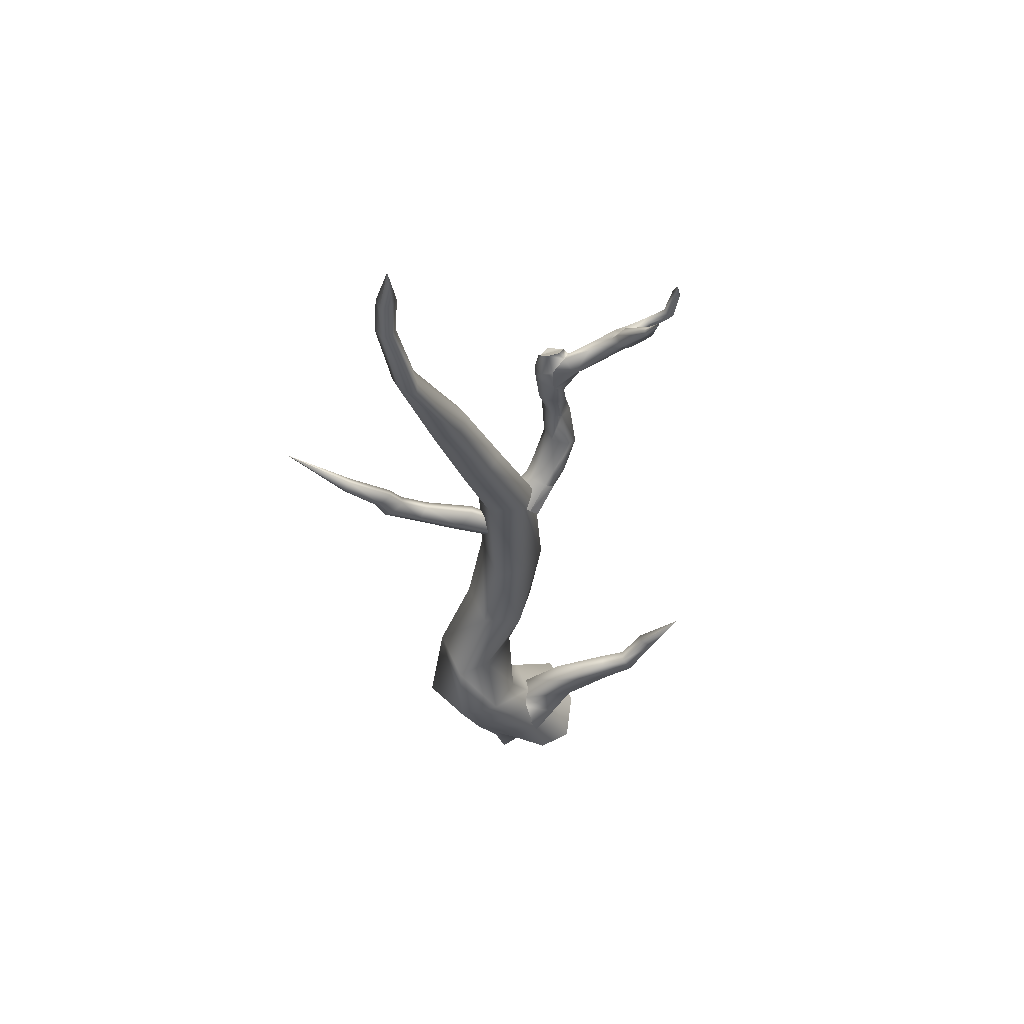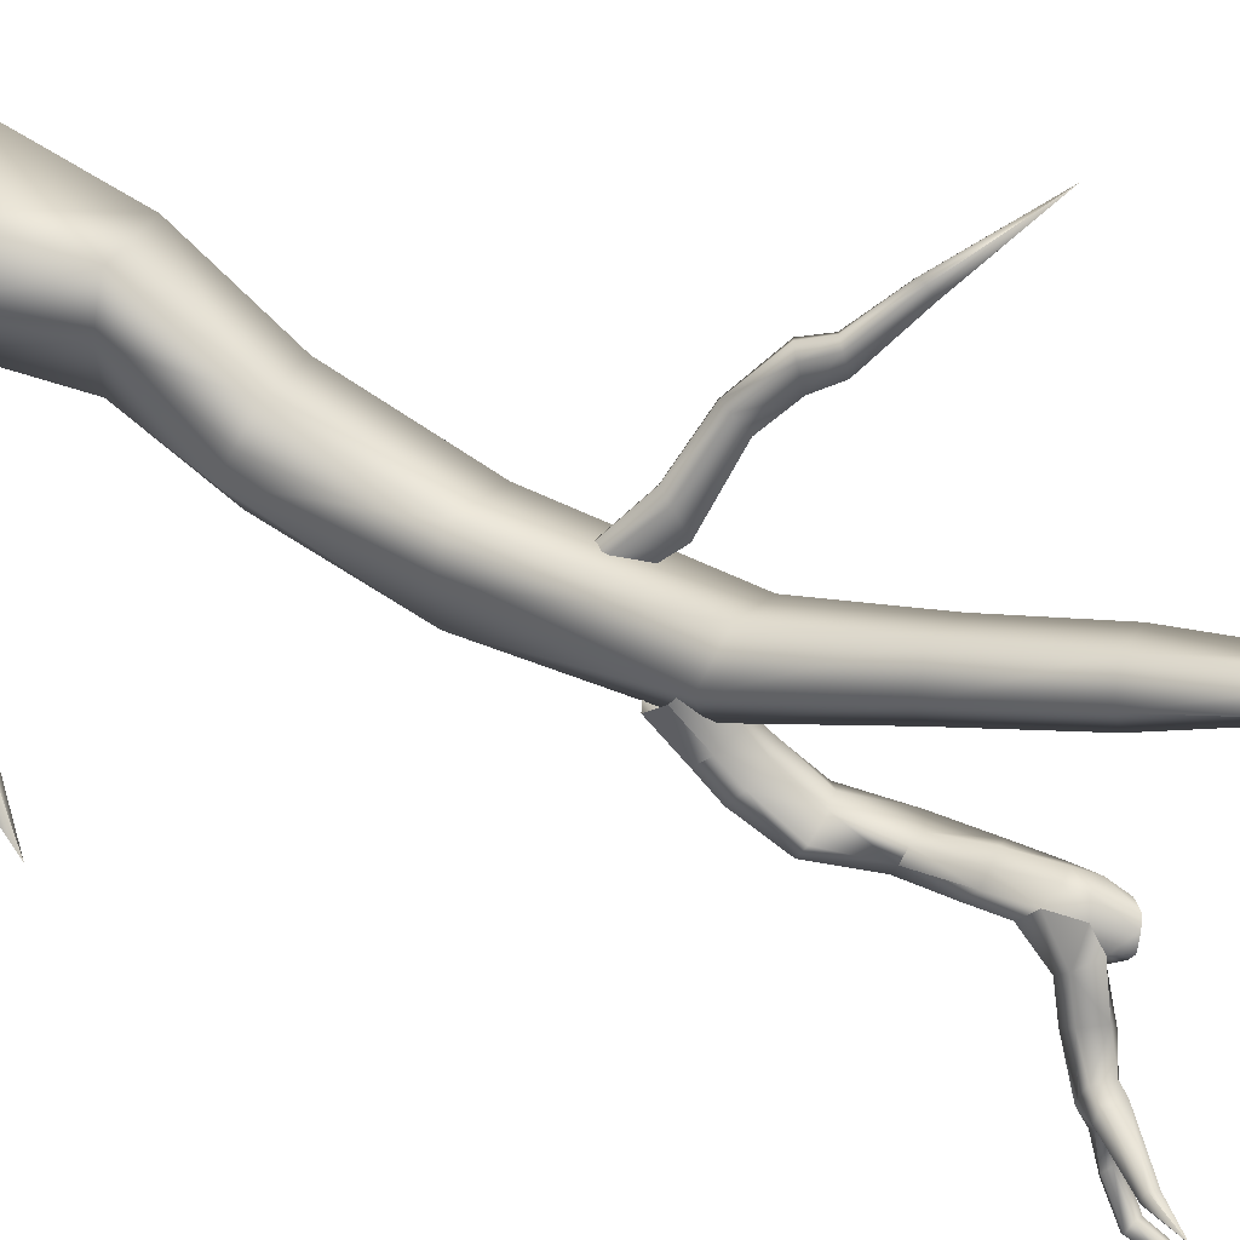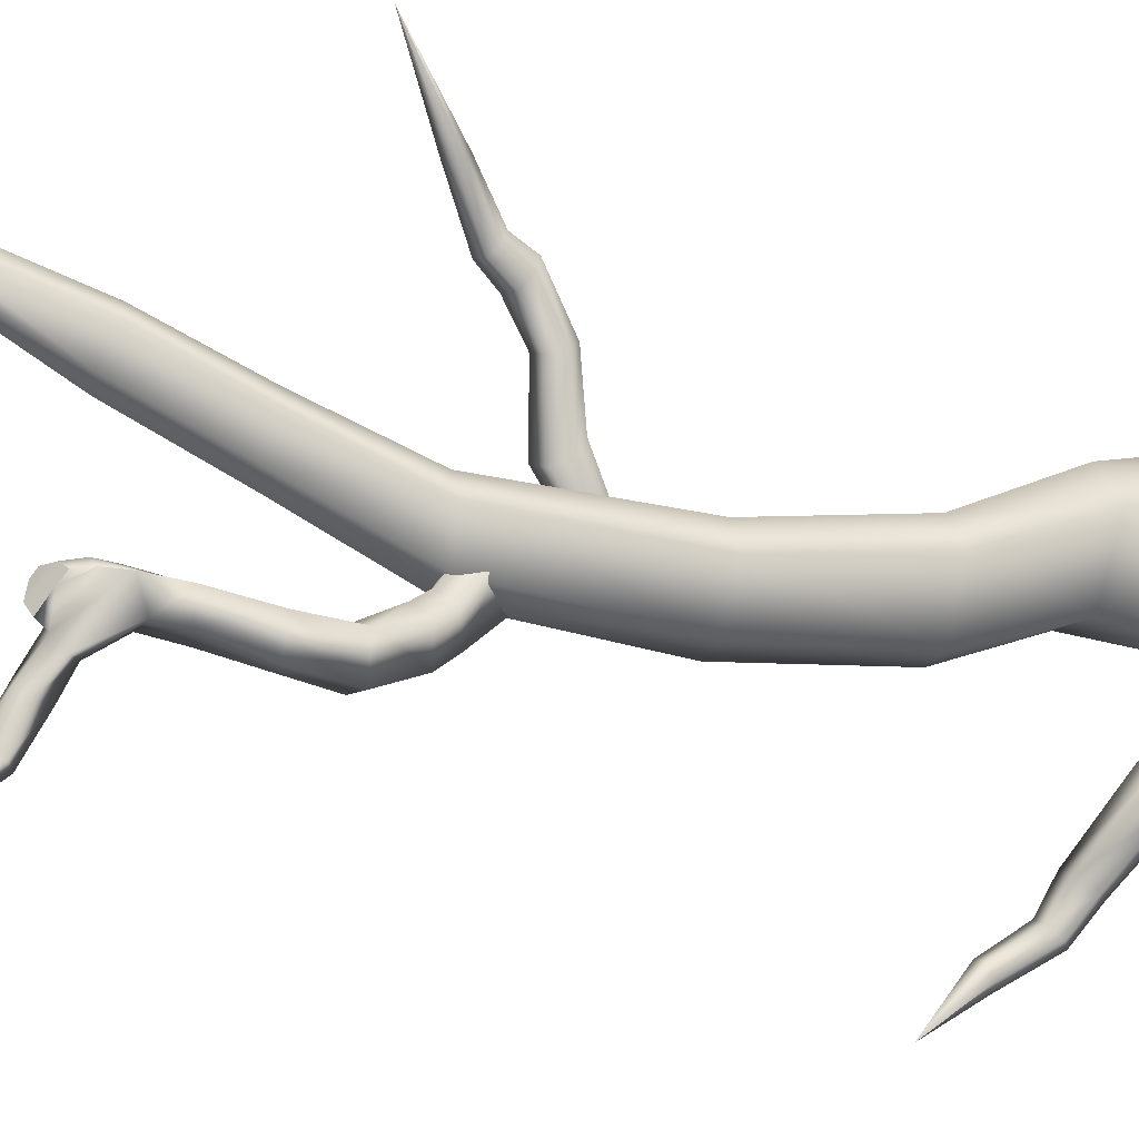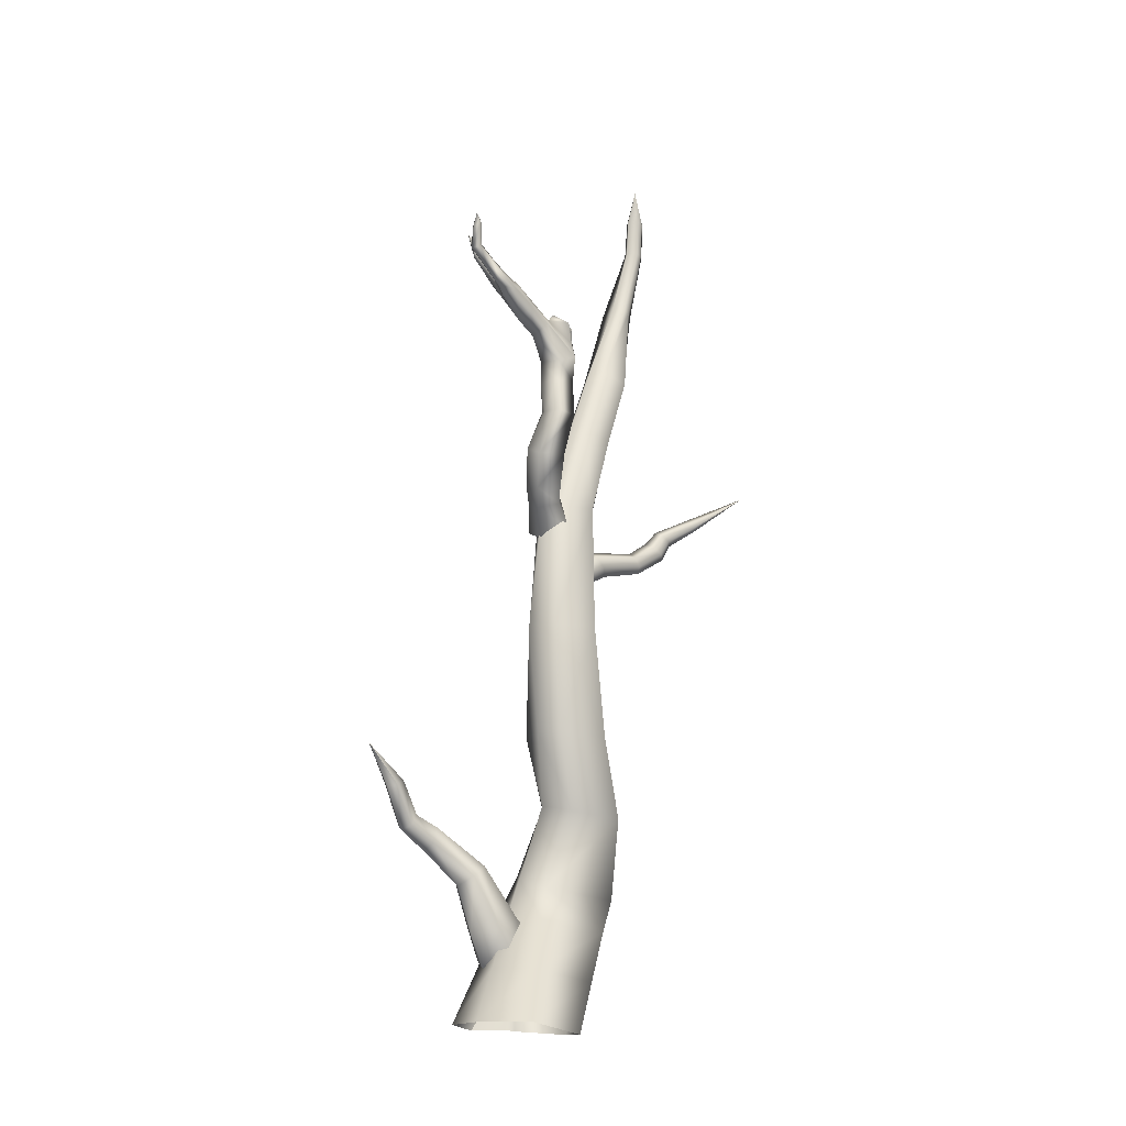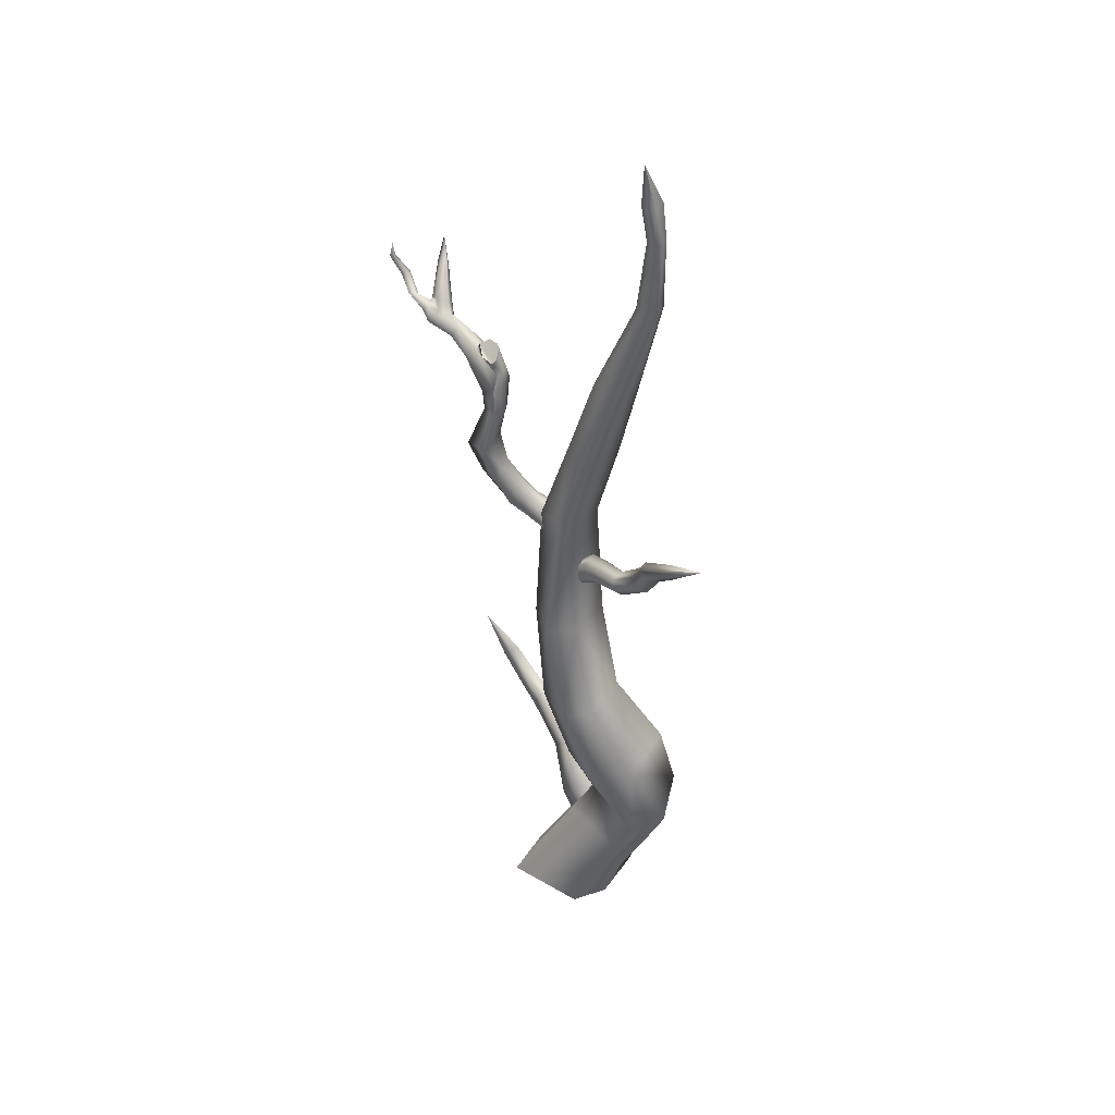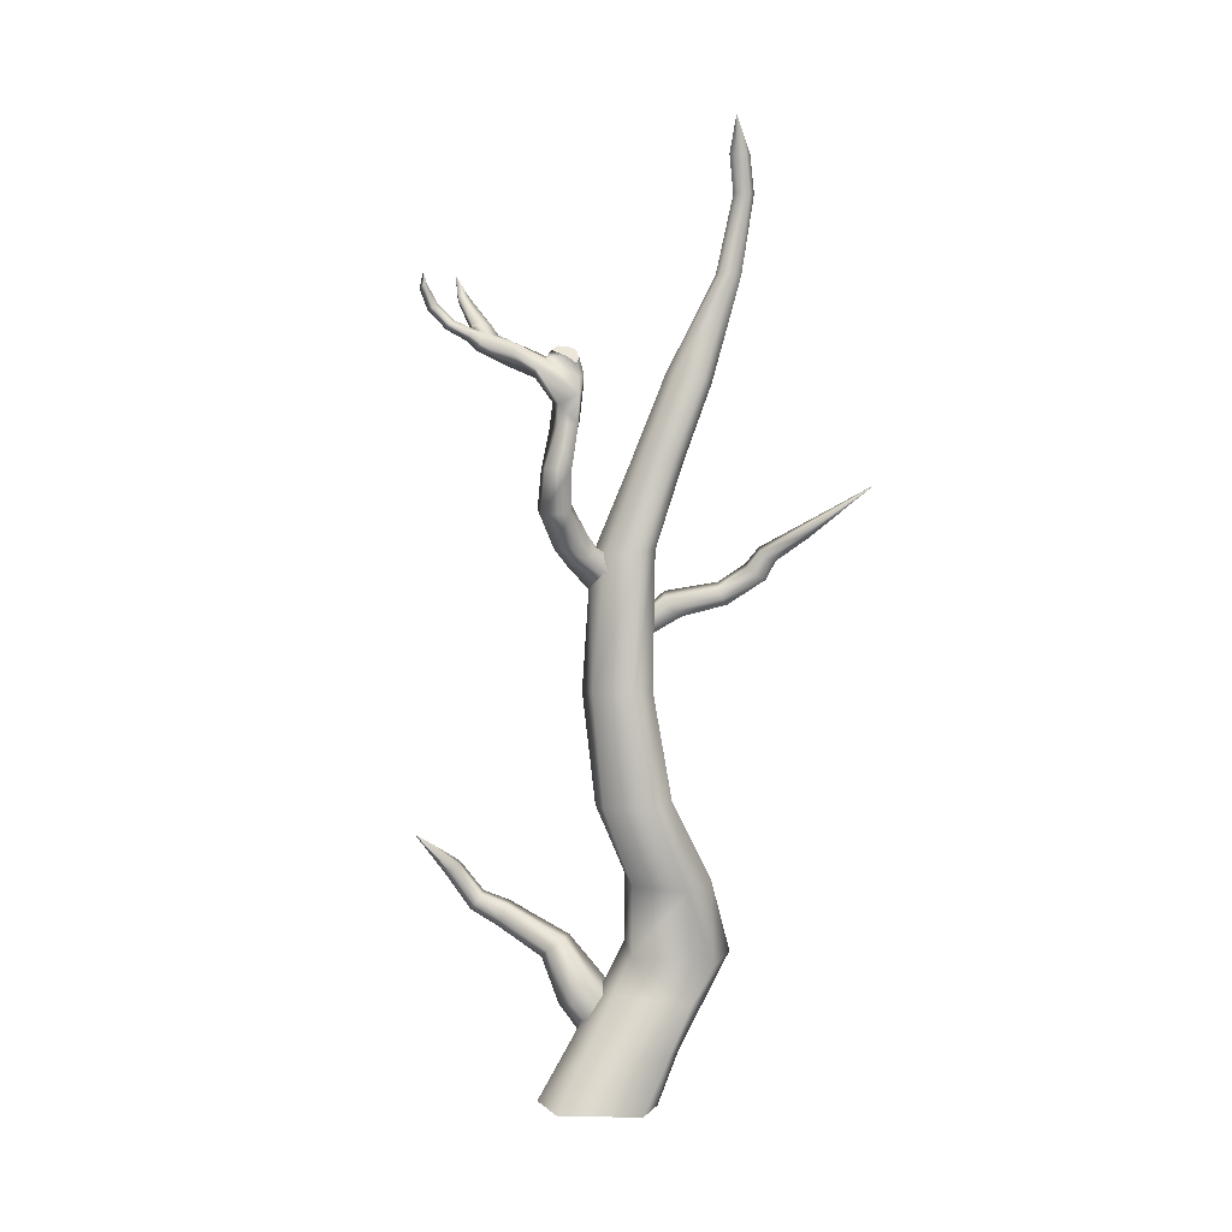
<metadata>
{"format":"obj","ext":"obj","renderer":"f3d","projection":"perspective","resolution":1024,"background":"white","views":[{"elev":61.0,"azim":50.4,"up":"+Y"},{"elev":45.0,"azim":122.5,"up":"+Z"},{"elev":-35.9,"azim":-104.4,"up":"+Z"},{"elev":-18.8,"azim":-165.1,"up":"+Y"},{"elev":34.5,"azim":-73.4,"up":"+Y"},{"elev":0.1,"azim":-122.3,"up":"+Y"}]}
</metadata>
<code>
g default
v 1337 -346.6 -410.1
v 1367 -371.8 -428.9
v 1365 -374.1 -432.6
v 1363 -372.5 -435.6
v 1365 -368.9 -436.7
v 1367 -366.2 -433.7
v 1369 -368.7 -429.1
v 1382 -384.1 -441.8
v 1377 -386.9 -445.8
v 1376 -385.4 -451.1
v 1380 -382.2 -454.3
v 1385 -379.2 -451.5
v 1385 -381.2 -443.7
v 1387 -393.7 -444.9
v 1381 -396.8 -449.4
v 1380 -395.1 -455.9
v 1384 -391.3 -460
v 1390 -388 -456.9
v 1390 -390.3 -447.4
v 1397 -407.3 -462.1
v 1392 -410.3 -467
v 1390 -407.2 -471.3
v 1393 -401.5 -473
v 1397 -397.8 -469.2
v 1399 -402.5 -462.7
v 1414 -412.9 -478.8
v 1409 -416.6 -485.1
v 1408 -413.3 -492.1
v 1411 -407 -495.6
v 1417 -402.5 -490.8
v 1418 -407.6 -480.6
v 1425 -424.4 -495
v 1421 -427.7 -500.2
v 1420 -425.5 -506.1
v 1423 -420.8 -509.1
v 1427 -417 -505.2
v 1427 -420.3 -496.6
v 1444 -391.6 -516.3
v 1446 -397.9 -521.3
v 1442 -386.7 -537.7
v 1433 -290.2 -563
v 1434 -285.2 -557.5
v 1422 -285.8 -568.7
v 1433 -273.8 -570.1
v 1430 -273.3 -575.2
v 1438 -280.7 -571
v 1437 -285.4 -574.1
v 1429 -278.3 -579.2
v 1444 -275.4 -586.6
v 1438 -266.7 -595.8
v 1433 -269.9 -589.4
v 1442 -276.8 -593.1
v 1443 -272.2 -597.4
v 1434 -274.1 -594.5
v 1438 -269.1 -598.9
v 1445 -263.7 -604
v 1443 -261.5 -605.7
v 1448 -265.8 -605.6
v 1447 -266.3 -608.3
v 1443 -262.8 -608.8
v 1449 -252.9 -612
v 1453 -253.8 -611.2
v 1455 -254.7 -613.7
v 1454 -256 -615.4
v 1449 -254.6 -615.1
v 1450 -243.4 -618.9
v 1447 -242.9 -619.5
v 1452 -245.1 -620.6
v 1451 -245.3 -621.7
v 1447 -243 -621.1
v 1450 -236.2 -620.2
v 1443 -265.2 -595.7
v 1445 -269.8 -594.2
v 1443 -273.3 -582.1
v 1438 -268.5 -582.2
v 1446 -268.3 -583.7
v 1440 -264 -584.3
v 1449 -268.5 -587.6
v 1448 -267.1 -592.3
v 1444 -262.9 -595
v 1440 -262.5 -591.3
v 1464 -234.3 -593.9
v 1458 -248.7 -589.9
v 1456 -246.2 -590.2
v 1460 -250 -592.5
v 1459 -249.3 -594.7
v 1457 -246.7 -595.8
v 1456 -246 -593.2
v 1437 -267.9 -589
v 1425 -280.5 -557.4
v 1423 -280.9 -562.1
v 1413 -290.4 -547.1
v 1414 -288.4 -544.3
v 1421 -288.3 -543.9
v 1425 -285.5 -548
v 1417 -276.1 -547
v 1413 -280.3 -547.3
v 1420 -274.3 -549
v 1421 -276.3 -559.7
v 1413 -280.2 -555.1
v 1412 -283.4 -549.6
v 1423 -273.6 -554.2
v 1430 -302.9 -553.5
v 1429 -296.5 -546
v 1418 -304.9 -557.5
v 1416 -296.4 -543.2
v 1419 -313.8 -543.7
v 1425 -312.7 -545
v 1422 -294.8 -542.7
v 1430 -312.8 -548.9
v 1411 -299.7 -548.4
v 1412 -315.5 -548.6
v 1419 -316.5 -557
v 1425 -339.5 -563.7
v 1430 -318 -556
v 1429 -335.3 -554
v 1420 -333.6 -549.8
v 1422 -357.2 -546.9
v 1429 -355.2 -546.4
v 1425 -334.5 -549.8
v 1437 -356 -551.8
v 1410 -339.3 -553.9
v 1417 -361.8 -550.5
v 1428 -363.7 -562
v 1416 -339.1 -566.5
v 1438 -403.1 -525.4
v 1435 -389.8 -541.4
v 1436 -359.6 -559.1
v 1423 -372.8 -536.2
v 1431 -371.3 -534.9
v 1439 -372.4 -539.9
v 1421 -379 -543.3
v 1433 -381.1 -551
v 1440 -377.7 -547
v 1425 -379.6 -529.2
v 1424 -388.6 -513.3
v 1433 -386.9 -511.6
v 1432 -378.6 -527.7
v 1440 -381 -531.7
v 1424 -386.2 -535.5
v 1422 -396.7 -518.7
v 1485 -682.8 -498.6
v 1433 -685.2 -484.7
v 1421 -687 -502.3
v 1436 -683.8 -547.4
v 1469 -682.7 -540.6
v 1446 -552.6 -453.3
v 1412 -607.5 -462.2
v 1423 -602.1 -443.9
v 1442 -603.4 -496
v 1443 -557.5 -499.5
v 1424 -562.4 -507.3
v 1441 -456.4 -491.6
v 1407 -457.3 -517
v 1413 -456.7 -500.9
v 1426 -520.2 -524.4
v 1404 -519.8 -506.1
v 1440 -518.7 -520.5
v 1432 -381.2 -493.2
v 1425 -333 -478.8
v 1410 -382 -510.9
v 1413 -380.9 -499.6
v 1407 -333.5 -485.4
v 1403 -333.3 -495.1
v 1415 -331 -506
v 1424 -383.9 -524.9
v 1426 -332.9 -507
v 1437 -385.6 -525.7
v 1416 -289.1 -466.8
v 1400 -290.6 -471.6
v 1396 -290.1 -480.5
v 1407 -284.2 -489.7
v 1417 -285.9 -490.5
v 1398 -187.7 -449.3
v 1399 -231.8 -453.2
v 1398 -230.9 -459.4
v 1401 -230.3 -465.1
v 1399 -187.6 -458.4
v 1393 -188 -458.3
v 1393 -145.5 -460.5
v 1396 -166.3 -451.1
v 1390 -166.8 -453.8
v 1391 -188.1 -449.8
v 1391 -188.4 -453.8
v 1389 -167.3 -457.7
v 1391 -167.1 -461.4
v 1397 -166.7 -462.3
v 1428 -457.4 -529.9
v 1439 -511.9 -481.1
v 1402 -564.7 -485.7
v 1412 -560.7 -463.7
v 1466 -681.6 -475.6
v 1456 -593.7 -445.7
v 1407 -230.7 -451.7
v 1468 -682.2 -490.5
v 1490 -681.5 -518.4
v 1460 -597.2 -489.7
v 1453 -516.8 -500.9
v 1432 -332.8 -494.7
v 1423 -286.1 -479.1
v 1408 -230.5 -463.4
v 1444 -457.2 -526.7
v 1474 -613.5 -479.5
v 1426 -622.2 -454.3
v 1414 -627.4 -474.4
v 1441 -623.6 -509.1
v 1463 -618.2 -500.4
v 1467 -640.1 -467.7
v 1464 -614.9 -454.2
v 1468 -591.9 -467.4
v 1412 -516.5 -489.4
v 1443 -385.2 -511
v 1481 -648.9 -499.5
v 1430 -655.3 -473.2
v 1417 -657.2 -488.5
v 1438 -653.7 -528.2
v 1466 -651.7 -521.2
v 1465 -650.9 -468.8
v 1472 -652.5 -477.1
v 1468 -650.9 -472.8
v 1416 -230.8 -456.8
v 1451 -553.2 -473.7
v 1447 -456.8 -508.1
v 1401 -187.3 -454.4
v 1399 -166.2 -457.7
v 1516 -537 -592
v 1504 -557.6 -576.1
v 1503 -554.4 -571.2
v 1508 -552.6 -567.9
v 1513 -555.5 -572
v 1510 -558.2 -576.6
v 1500 -577.2 -562.7
v 1499 -571.3 -558.7
v 1505 -569.7 -554.1
v 1510 -576.5 -556.2
v 1507 -580.1 -561.3
v 1491 -585.5 -551
v 1491 -576.8 -547.3
v 1497 -575.2 -542
v 1502 -585.4 -542.9
v 1498 -589.6 -548.5
v 1474 -601.8 -531.4
v 1470 -595 -523.1
v 1478 -594.3 -514
v 1489 -603.4 -518.4
v 1484 -606.5 -528.8
v 1462 -631.1 -521.9
v 1455 -623.4 -508.4
v 1467 -619 -496.9
v 1485 -626.5 -506.4
v 1479 -632.6 -520.9
v 1455 -649.1 -509.3
v 1449 -632.7 -499.5
v 1464 -624.6 -487.9
v 1484 -641.9 -492.4
v 1474 -654.4 -505.4
g xrzd_low:low
f 1 3 2
f 1 4 3
f 1 5 4
f 1 6 5
f 1 7 6
f 1 2 7
f 2 3 9 8
f 3 4 10 9
f 4 5 11 10
f 5 6 12 11
f 6 7 13 12
f 7 2 8 13
f 14 8 9 15
f 15 9 10 16
f 16 10 11 17
f 17 11 12 18
f 18 12 13 19
f 19 13 8 14
f 14 15 21 20
f 15 16 22 21
f 16 17 23 22
f 17 18 24 23
f 18 19 25 24
f 19 14 20 25
f 20 21 27 26
f 21 22 28 27
f 22 23 29 28
f 23 24 30 29
f 24 25 31 30
f 25 20 26 31
f 33 32 26 27
f 34 33 27 28
f 35 34 28 29
f 36 35 29 30
f 37 36 30 31
f 32 37 31 26
f 38 39 40 139
f 40 39 126 127
f 127 126 141 140
f 42 41 47 46
f 41 43 48 47
f 44 45 91 90
f 42 46 44 90
f 45 48 43 91
f 75 89 51 45 44
f 44 46 74 75
f 46 49 74
f 47 48 54 52
f 48 45 51 54
f 50 51 89 72
f 53 52 54 55
f 54 51 50 55
f 58 56 72 73
f 59 58 73 53
f 60 59 53 55
f 57 60 55 50
f 61 62 66 67
f 62 63 68 66
f 63 64 69 68
f 64 65 70 69
f 65 61 67 70
f 67 66 71
f 66 68 71
f 68 69 71
f 69 70 71
f 70 67 71
f 62 61 57 56
f 63 62 56 58
f 59 64 63 58
f 59 60 65 64
f 61 65 60 57
f 57 50 72 56
f 47 52 49
f 49 52 73
f 77 76 83 84
f 76 78 85 83
f 78 79 86 85
f 79 80 87 86
f 80 81 88 87
f 81 77 84 88
f 84 83 82
f 83 85 82
f 85 86 82
f 86 87 82
f 87 88 82
f 88 84 82
f 75 74 76 77
f 49 78 76 74
f 79 78 49 73
f 72 80 79 73
f 72 89 81 80
f 89 75 77 81
f 53 73 52
f 111 92 91 43 105
f 94 93 106 109
f 95 94 109 104
f 93 92 111 106
f 96 97 93 94
f 98 96 94 95
f 91 92 100 99
f 101 92 93 97
f 98 95 90 102
f 90 91 99 102
f 101 100 92
f 42 90 95
f 106 107 108 109
f 104 110 115 103
f 104 109 108 110
f 111 112 107 106
f 113 105 103 115
f 41 42 104 103
f 105 43 41 103
f 116 114 115 110
f 113 115 114 125
f 105 113 112 111
f 120 117 118 119
f 116 121 128 114
f 116 120 119 121
f 122 123 118 117
f 124 125 114 128
f 122 112 113 125
f 108 107 117 120
f 110 108 120 116
f 112 122 117 107
f 122 125 124 123
f 118 129 130 119
f 128 121 131 134
f 119 130 131 121
f 123 132 129 118
f 133 124 128 134
f 40 134 131 139
f 133 134 40 127
f 133 127 140 132
f 138 135 136 137
f 138 137 38 139
f 135 140 141 136
f 130 129 135 138
f 130 138 139 131
f 129 132 140 135
f 123 124 133 132
f 46 47 49
f 147 193 210 222
f 148 149 191 190
f 150 148 190 152
f 150 152 151 197
f 153 189 198 223
f 155 154 157 211
f 156 157 154 188
f 158 156 188 202
f 160 159 212 199
f 161 162 163 164
f 165 166 161 164
f 167 168 166 165
f 194 169 200 221
f 175 170 169 194
f 172 171 176 177
f 173 172 177 201
f 174 194 221 224
f 174 183 175 194
f 177 176 184 179
f 177 179 178 201
f 180 181 225
f 182 183 174 181
f 184 185 186 179
f 178 179 186 187
f 159 153 223 212
f 162 161 154 155
f 188 154 161 166
f 188 166 168 202
f 189 147 222 198
f 190 191 211 157
f 152 190 157 156
f 152 156 158 151
f 189 153 155 211
f 160 169 170 163
f 153 159 162 155
f 197 151 222 210
f 202 223 198 158
f 200 199 167 173
f 201 221 200 173
f 201 178 224 221
f 178 187 225 224
f 202 168 212 223
f 151 158 198 222
f 169 160 199 200
f 164 163 170 171
f 172 165 164 171
f 173 167 165 172
f 159 160 163 162
f 168 167 199 212
f 213 203 209 208 219
f 209 204 214 218 208
f 205 206 216 215
f 206 207 217 216
f 217 207 203 213
f 203 210 193 209
f 149 204 209 193
f 205 148 150 206
f 206 150 197 207
f 207 197 210 203
f 191 149 193 147
f 189 211 191 147
f 142 196 213 219
f 218 214 143 192
f 215 216 145 144
f 216 217 146 145
f 219 220 195 142
f 220 218 192 195
f 196 146 217 213
f 219 208 220
f 220 208 218
f 181 174 224 225
f 180 182 181
f 185 180 186
f 186 180 187
f 187 180 225
f 176 171 170 175
f 184 176 175 183
f 182 185 184 183
f 214 204 205 215
f 149 148 205 204
f 143 214 215 144
f 180 185 182
f 226 227 228
f 226 228 229
f 226 229 230
f 226 230 231
f 226 231 227
f 228 227 232 233
f 229 228 233 234
f 230 229 234 235
f 231 230 235 236
f 227 231 236 232
f 233 232 237 238
f 234 233 238 239
f 235 234 239 240
f 236 235 240 241
f 232 236 241 237
f 238 237 242 243
f 239 238 243 244
f 240 239 244 245
f 241 240 245 246
f 237 241 246 242
f 243 242 247 248
f 244 243 248 249
f 245 244 249 250
f 246 245 250 251
f 242 246 251 247
f 248 247 252 253
f 249 248 253 254
f 250 249 254 255
f 251 250 255 256
f 247 251 256 252
f 101 99 100
f 97 102 99 101
f 97 96 98 102
f 104 42 95

</code>
